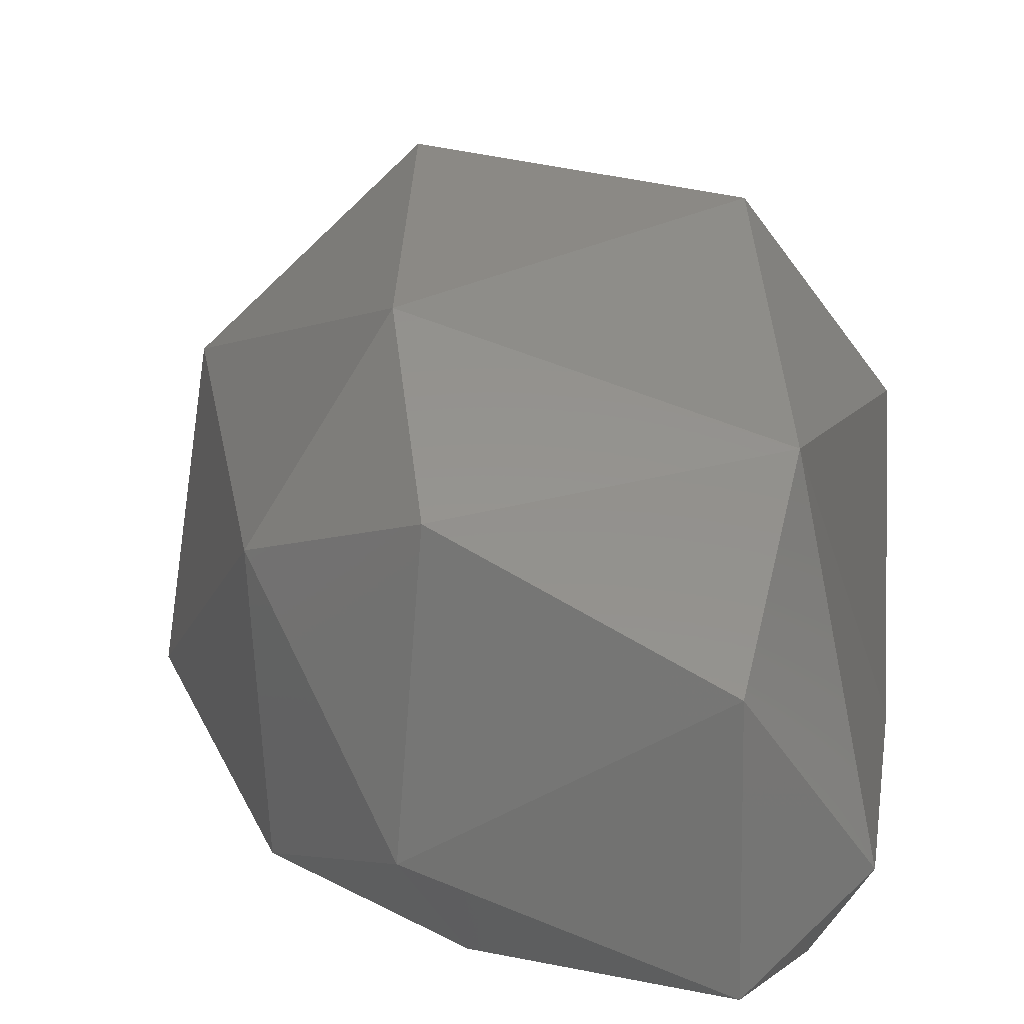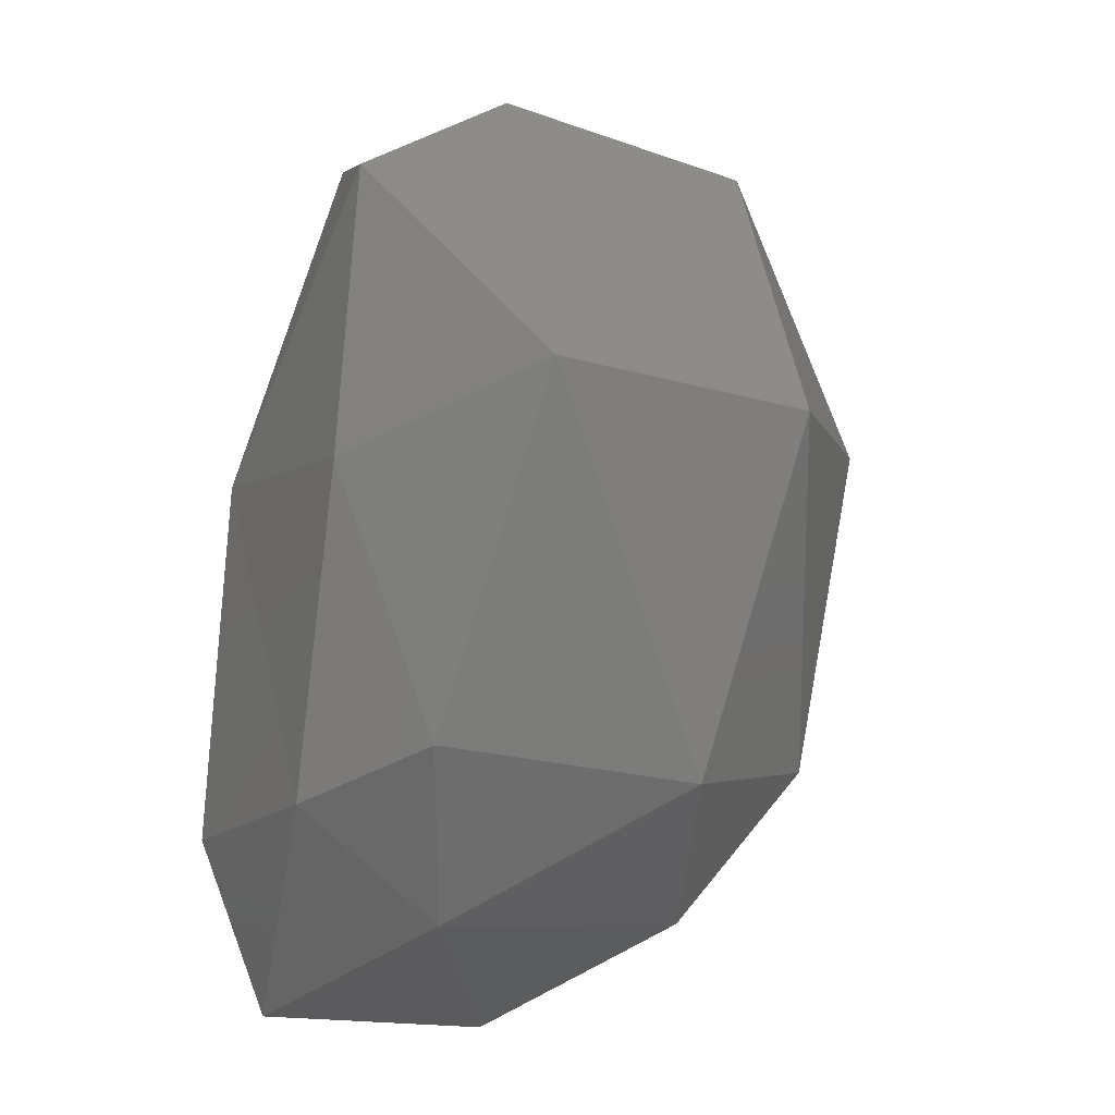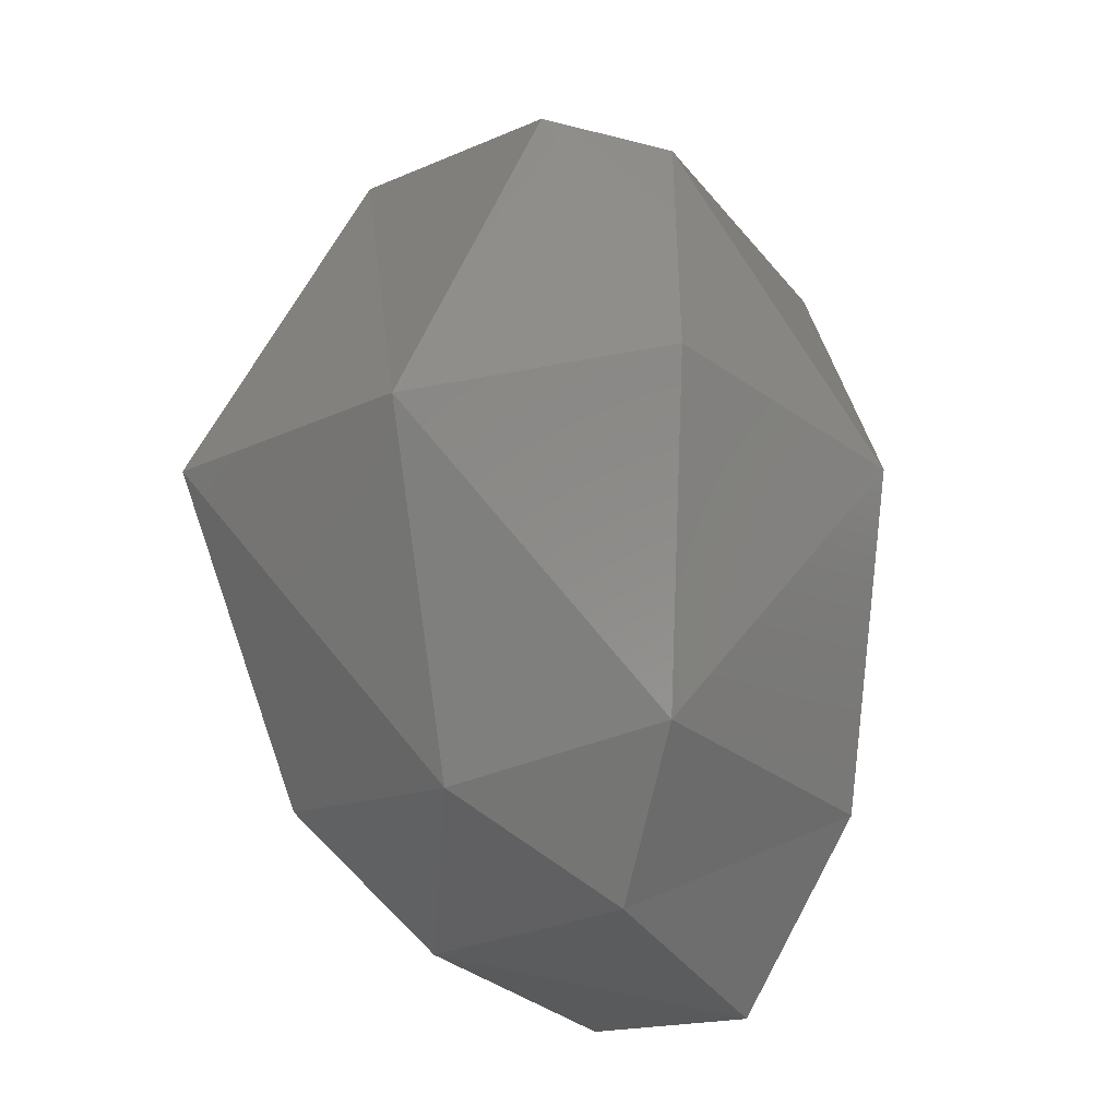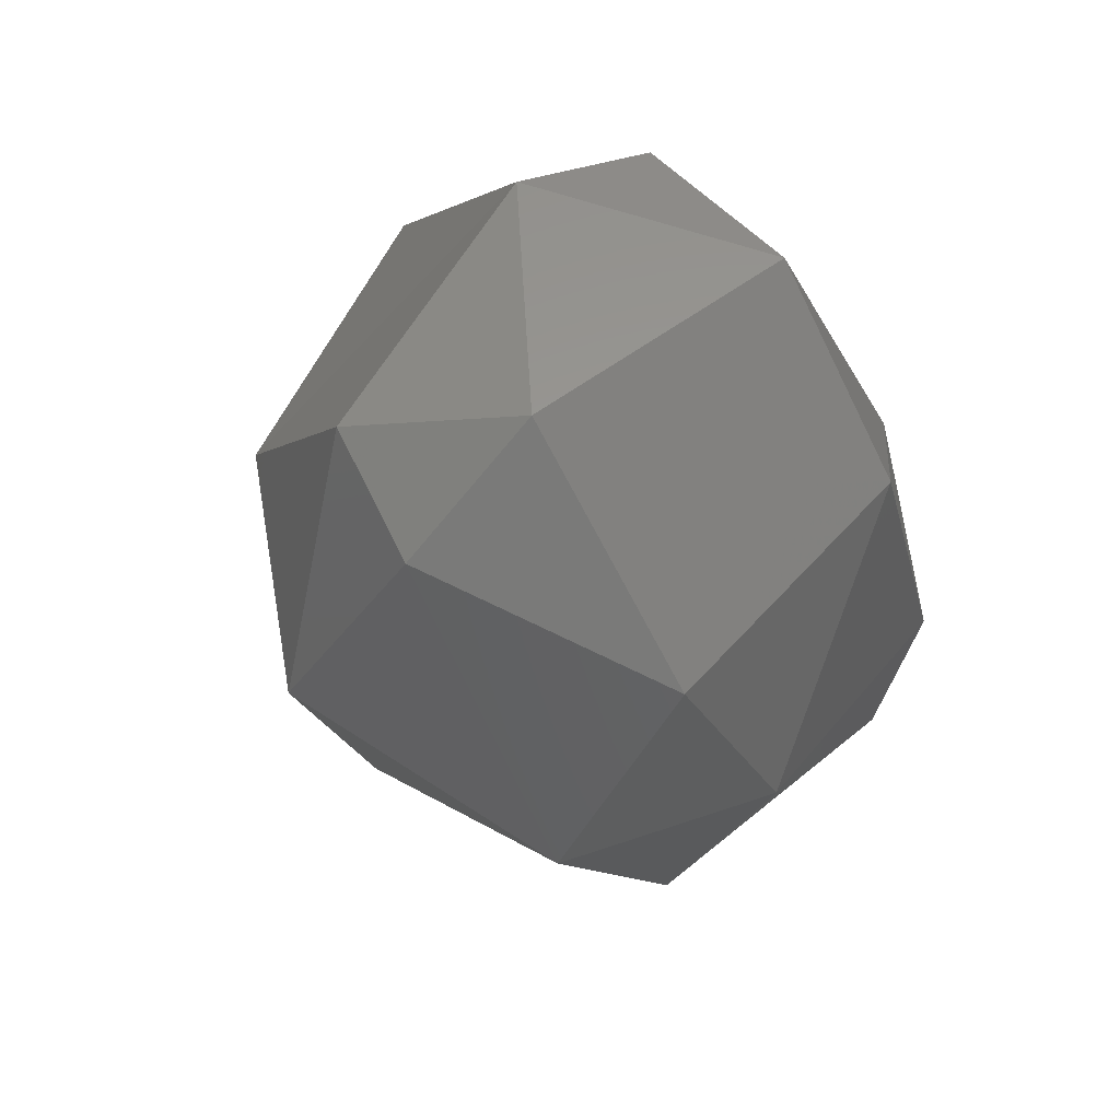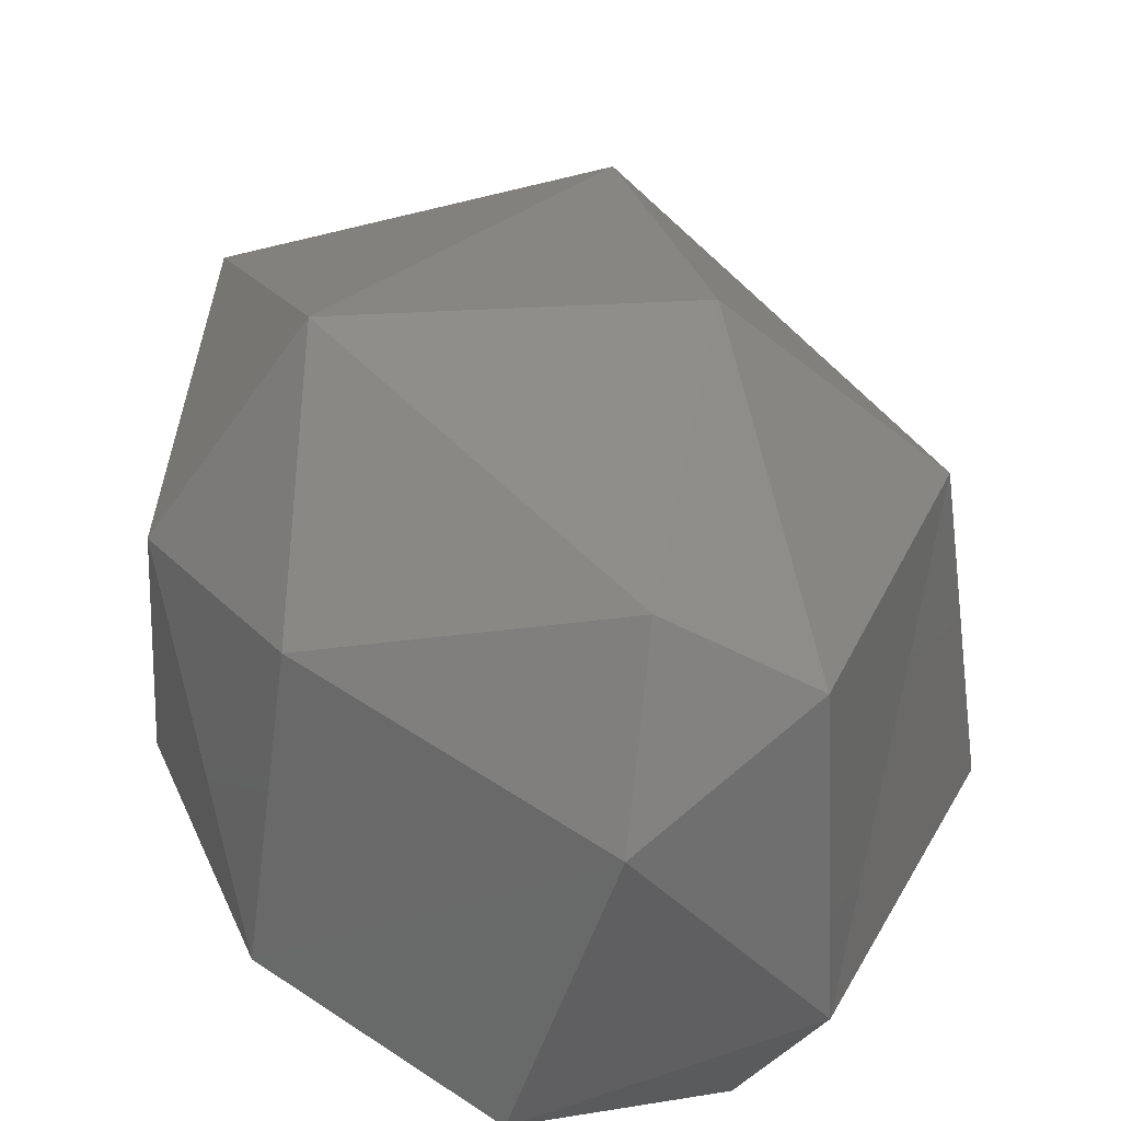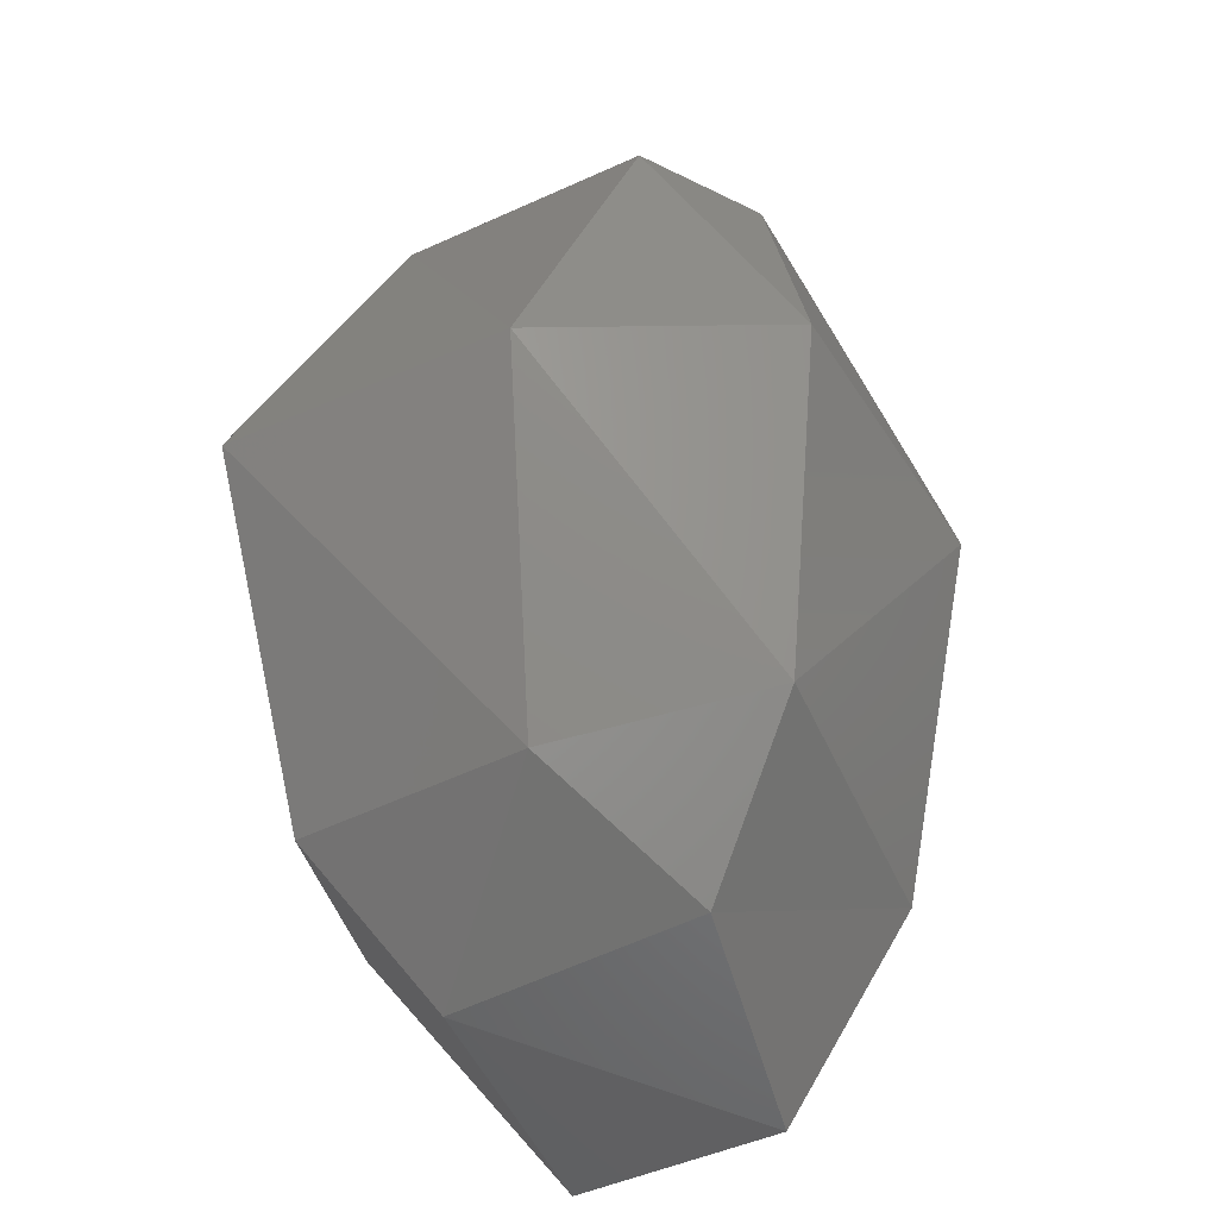
<metadata>
{"format":"stl","ext":"stl","renderer":"f3d","projection":"perspective","resolution":1024,"background":"white","views":[{"elev":20.0,"azim":7.0,"up":"+Z"},{"elev":-16.6,"azim":-118.8,"up":"+Y"},{"elev":-14.9,"azim":-39.4,"up":"+Y"},{"elev":68.5,"azim":35.8,"up":"+Y"},{"elev":33.2,"azim":173.3,"up":"+Z"},{"elev":-34.6,"azim":-53.0,"up":"+Y"}]}
</metadata>
<code>
# stl→obj: 27 verts, 50 faces
v 69.6 85.62 157.3
v 69.51 85.37 157.6
v 69.22 85.7 157.4
v 70.24 85.65 157.3
v 70.13 85.23 157.4
v 70.36 85.49 157.6
v 69.35 86.33 157.2
v 68.83 86.44 157.5
v 70.06 86.48 157.3
v 70.38 86.23 157.5
v 69.4 87.06 157.3
v 69.27 87.23 157.6
v 69.82 87.25 157.4
v 70.22 86.96 157.6
v 69.56 85.42 158.2
v 69.19 85.67 158.1
v 70.12 85.23 158
v 70.19 85.68 158.3
v 68.93 86.47 158.2
v 70.36 86.47 158.2
v 69.29 87.19 158.3
v 69.63 87.32 158.1
v 70.14 86.96 158.2
v 69.45 85.78 158.5
v 69.38 86.57 158.6
v 70.06 86.43 158.6
v 69.57 87.14 158.4
f 1 2 3
f 1 4 5
f 2 1 5
f 5 4 6
f 7 1 3
f 8 7 3
f 4 1 9
f 9 1 7
f 10 6 4
f 9 10 4
f 11 7 8
f 12 11 8
f 13 14 9
f 13 9 11
f 11 9 7
f 10 9 14
f 13 11 12
f 2 15 16
f 3 2 16
f 5 17 2
f 2 17 15
f 17 5 6
f 18 17 6
f 3 16 8
f 16 19 8
f 6 10 18
f 18 10 20
f 8 19 12
f 19 21 12
f 14 22 23
f 13 22 14
f 20 10 14
f 23 20 14
f 22 13 12
f 21 22 12
f 15 24 16
f 15 17 18
f 24 15 18
f 24 25 19
f 16 24 19
f 18 26 24
f 26 25 24
f 18 20 26
f 25 27 21
f 19 25 21
f 23 22 27
f 23 27 26
f 26 27 25
f 20 23 26
f 22 21 27

</code>
